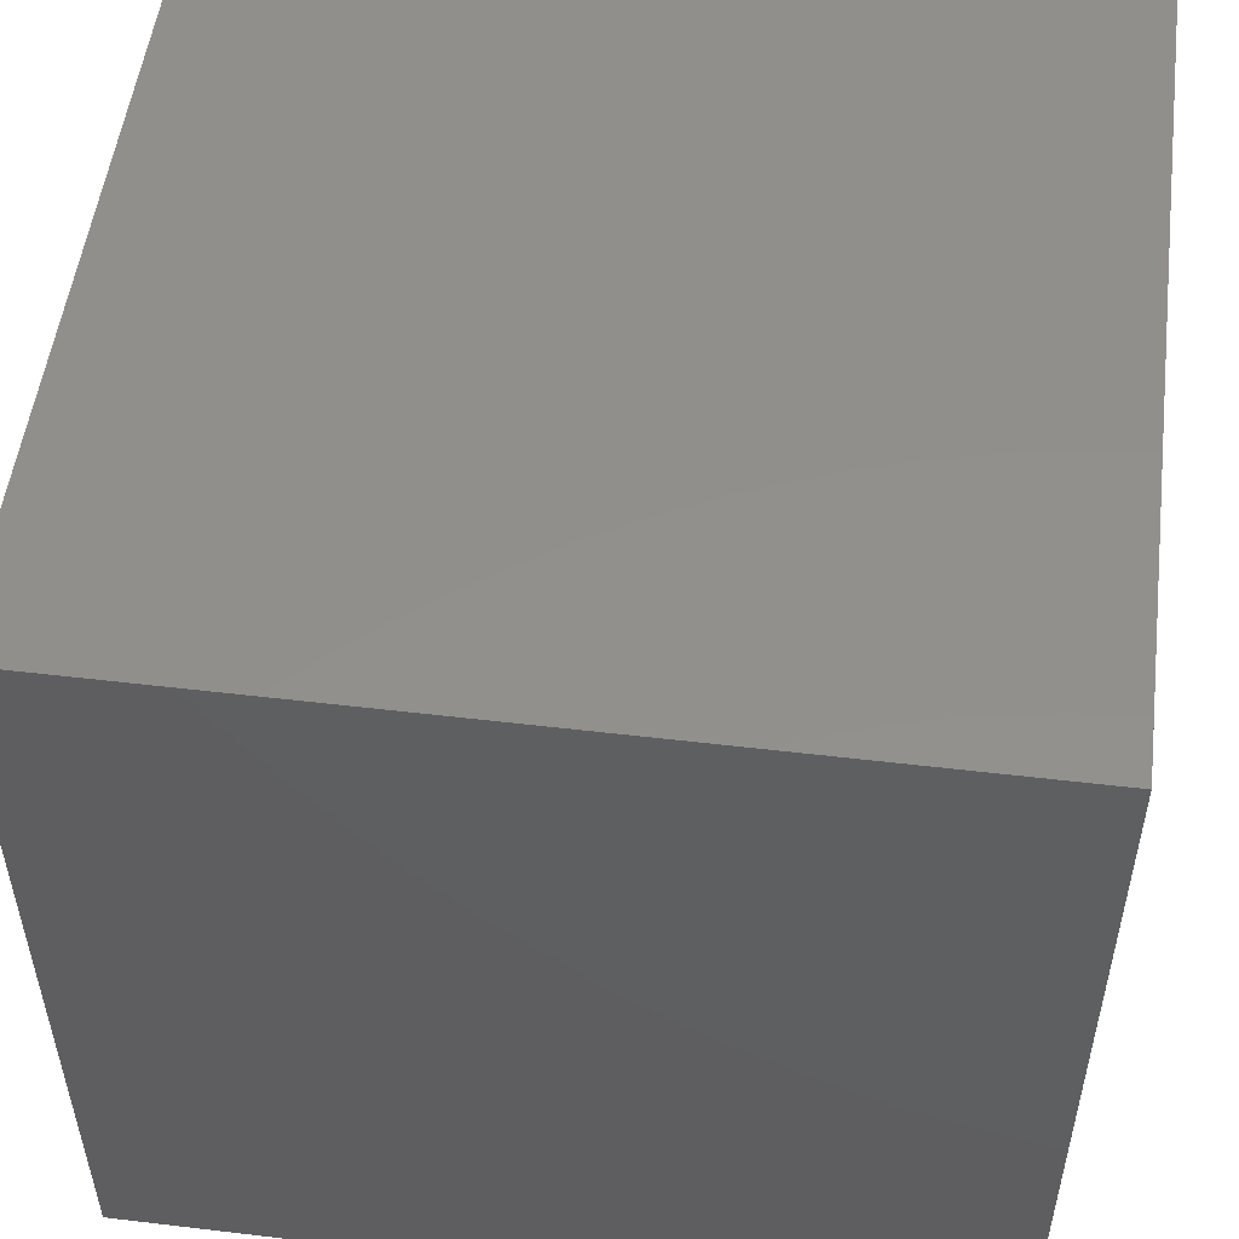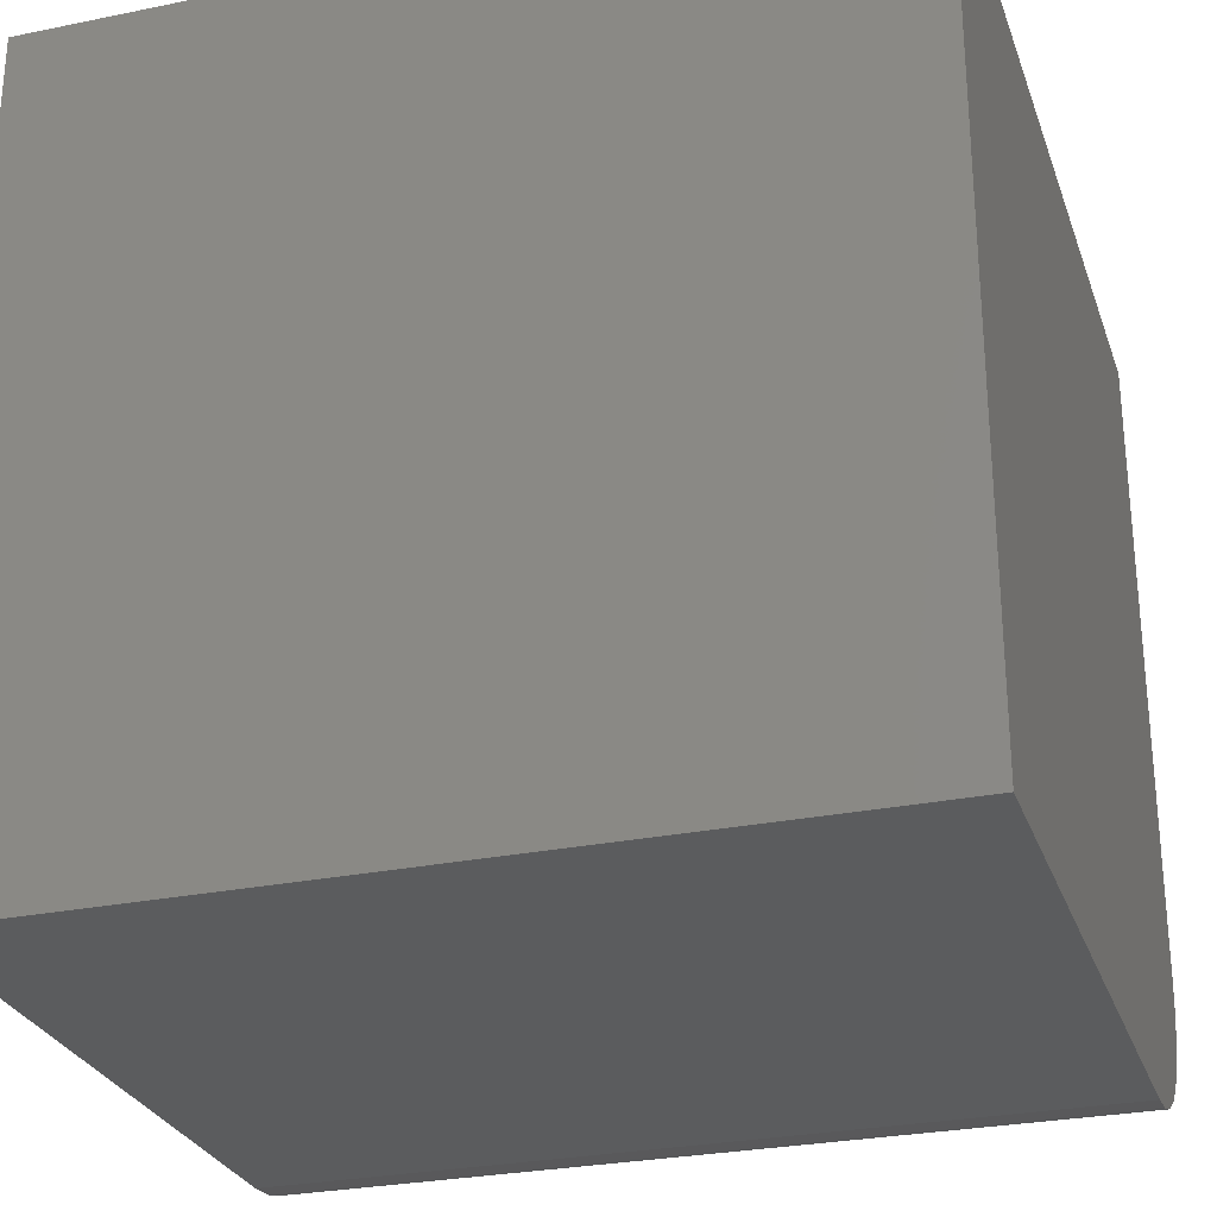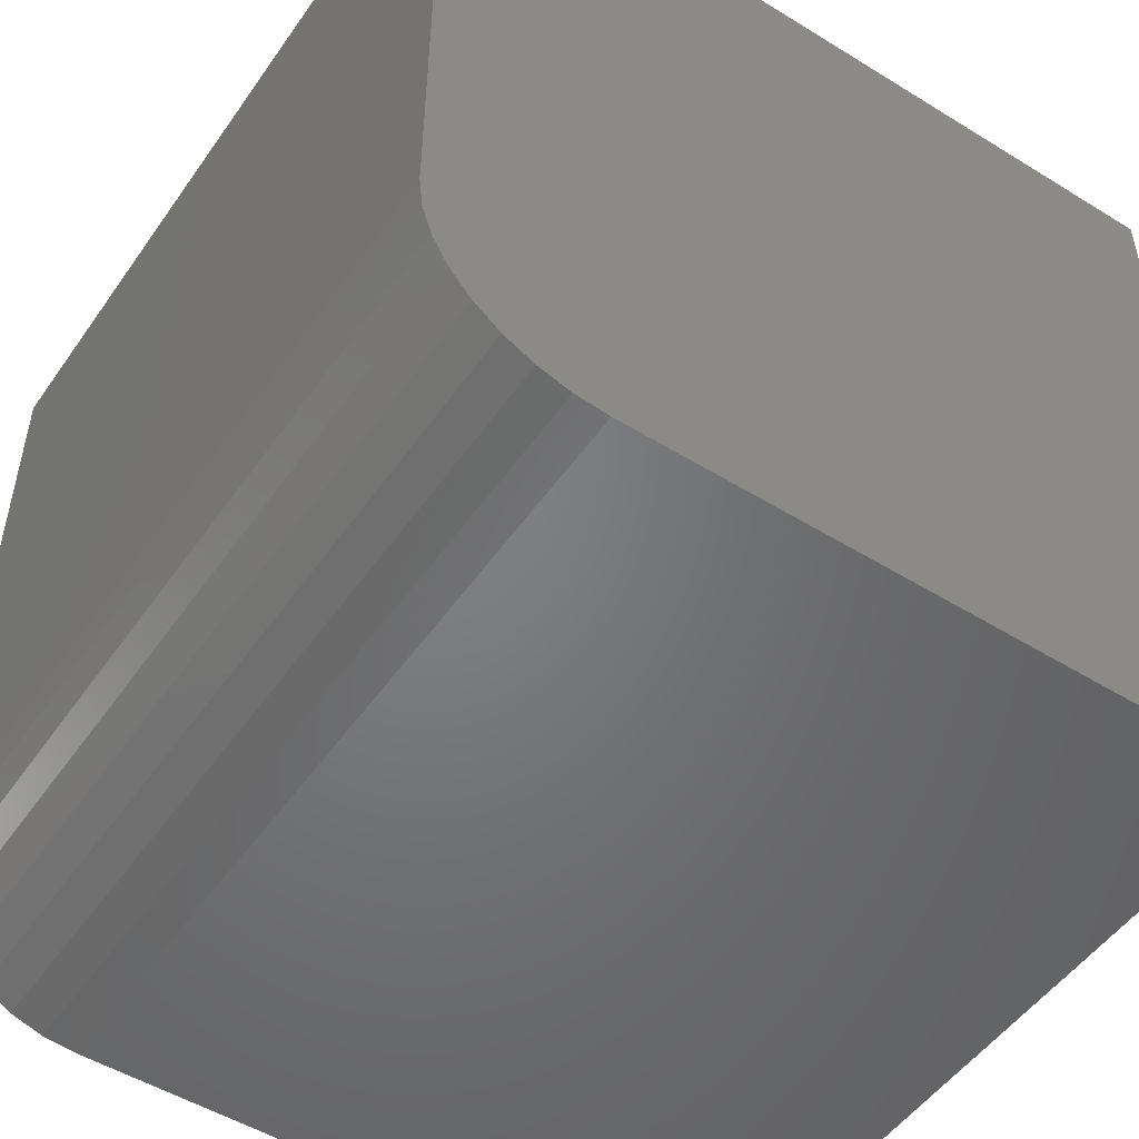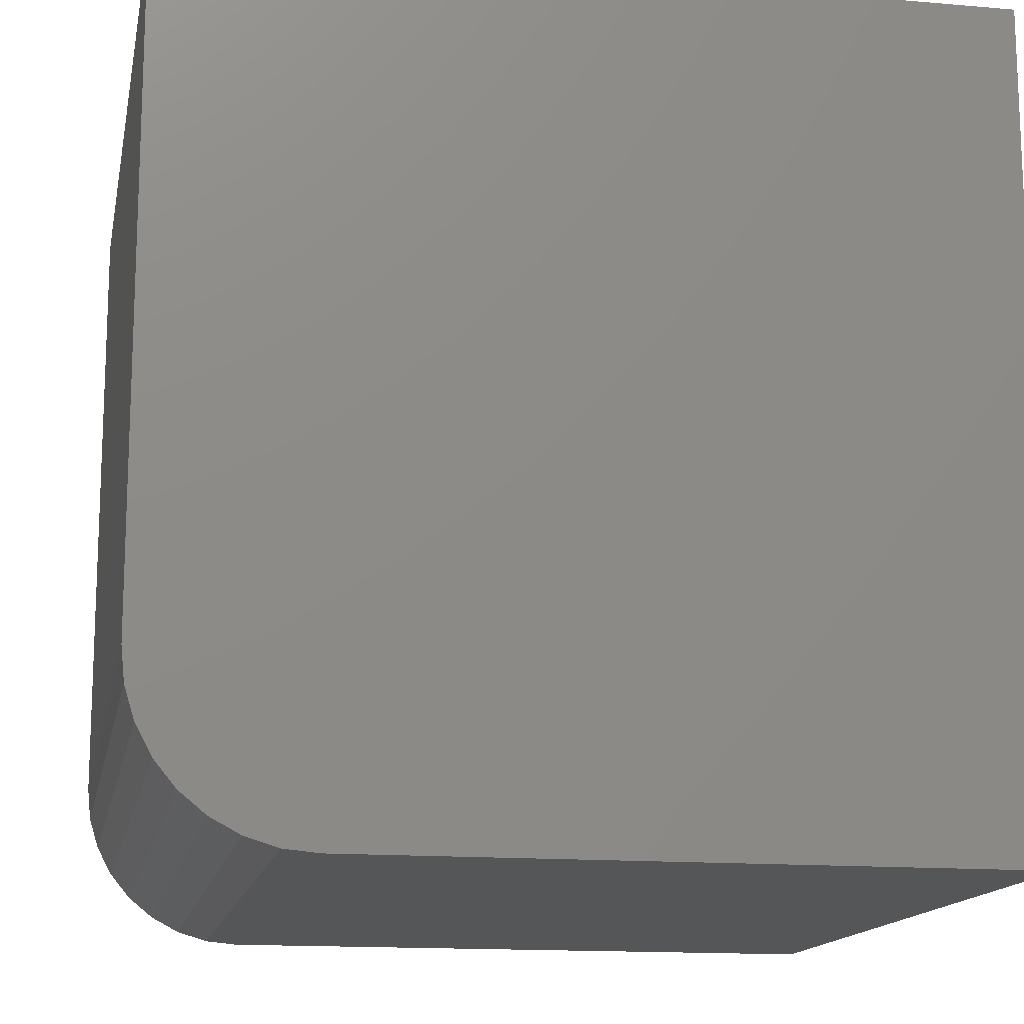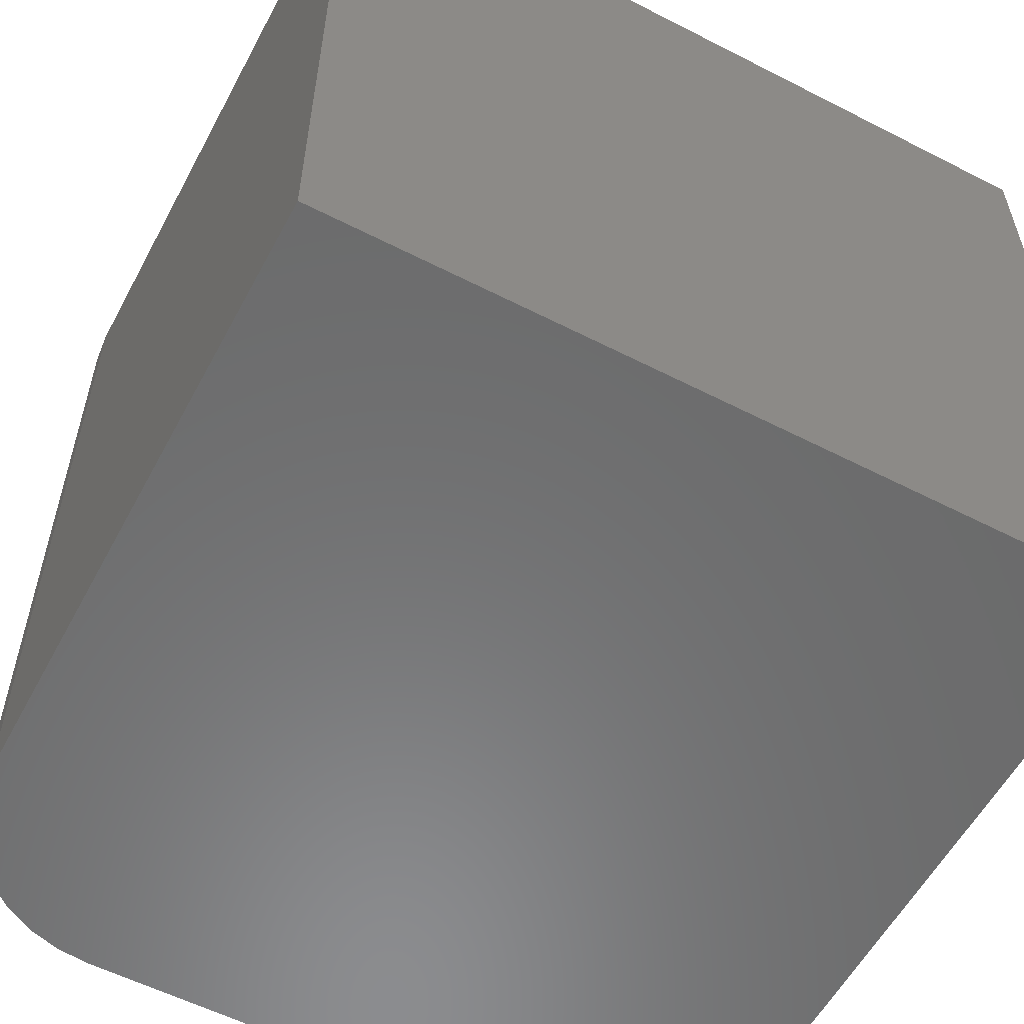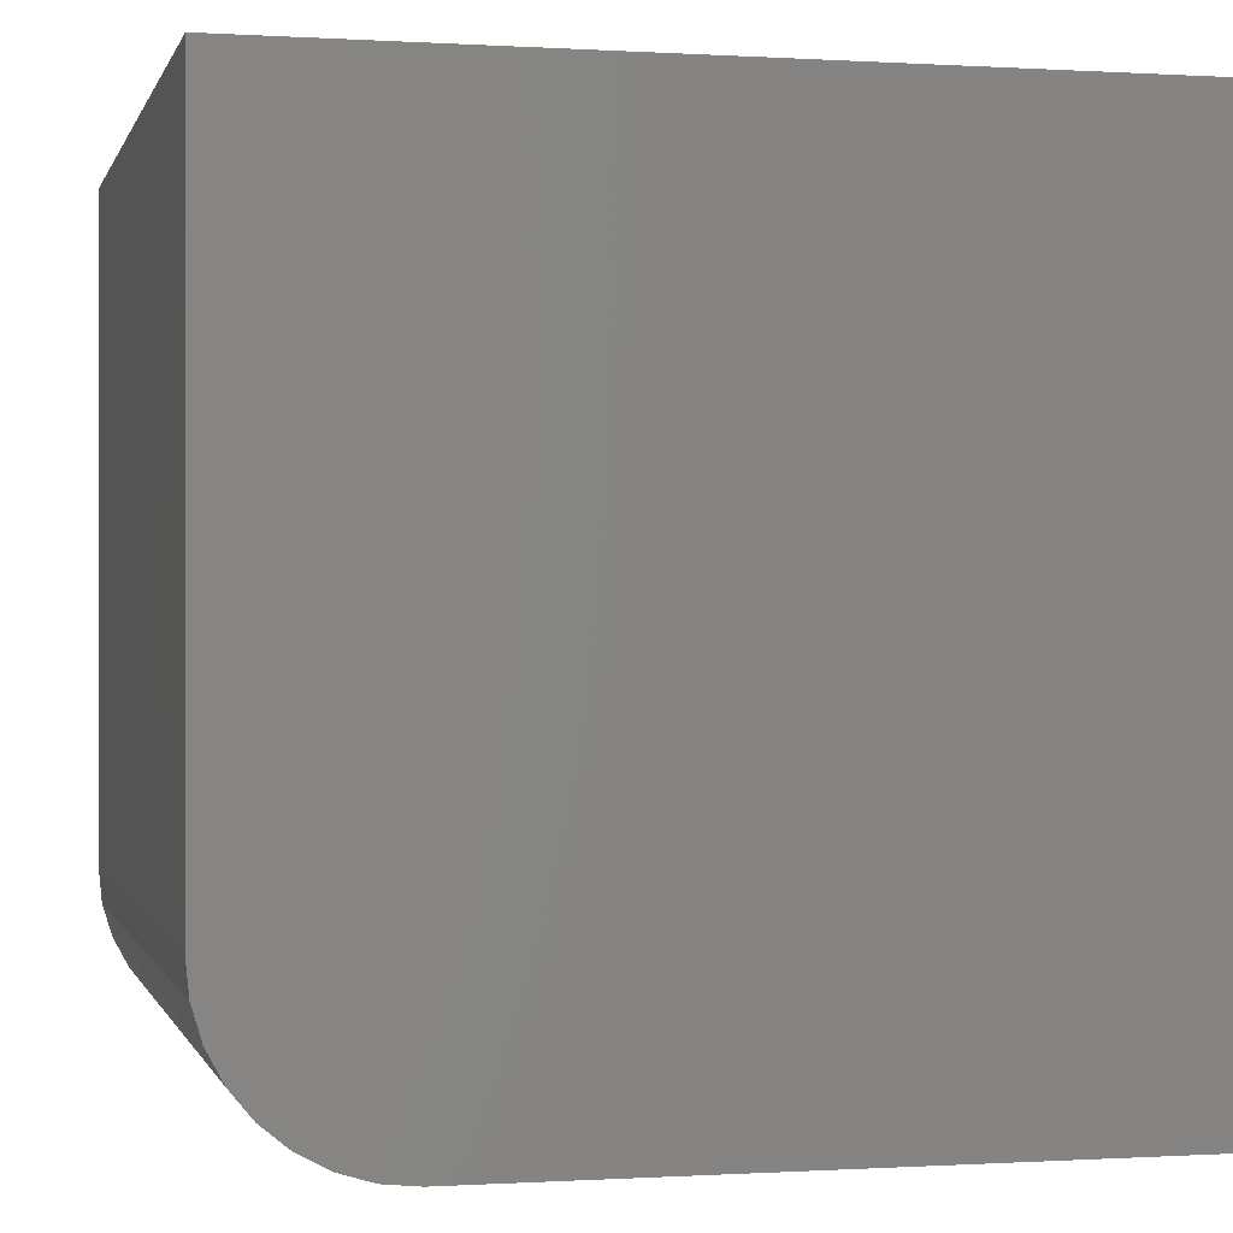
<metadata>
{"format":"stl","ext":"stl","renderer":"f3d","projection":"perspective","resolution":1024,"background":"white","views":[{"elev":52.4,"azim":-172.7,"up":"+Z"},{"elev":-27.9,"azim":107.3,"up":"+Z"},{"elev":-51.0,"azim":-33.9,"up":"+Z"},{"elev":-14.6,"azim":-10.7,"up":"+Z"},{"elev":-57.4,"azim":-28.0,"up":"+Y"},{"elev":-0.2,"azim":-13.4,"up":"+Z"}]}
</metadata>
<code>
# stl→obj: 24 verts, 44 faces
v -0.2188 -0.375 0
v -0.2188 0.375 0
v 0.375 -0.375 0
v 0.375 0.375 0
v -0.375 0.375 0.1562
v -0.375 -0.375 0.1562
v -0.375 0.375 0.75
v -0.375 -0.375 0.75
v -0.2492 0.375 0.003002
v 0.375 0.375 0.75
v -0.2785 0.375 0.01189
v -0.3056 0.375 0.02633
v -0.3292 0.375 0.04576
v -0.3487 0.375 0.06944
v -0.3631 0.375 0.09646
v -0.372 0.375 0.1258
v -0.372 -0.375 0.1258
v -0.3631 -0.375 0.09646
v -0.3487 -0.375 0.06944
v -0.3292 -0.375 0.04576
v -0.3056 -0.375 0.02633
v -0.2785 -0.375 0.01189
v -0.2492 -0.375 0.003002
v 0.375 -0.375 0.75
f 1 2 3
f 3 2 4
f 5 6 7
f 7 6 8
f 2 9 4
f 5 7 10
f 5 10 4
f 5 4 9
f 5 9 11
f 5 11 12
f 5 12 13
f 5 13 14
f 5 14 15
f 5 15 16
f 6 17 18
f 6 18 19
f 6 19 20
f 6 20 21
f 6 21 22
f 6 22 23
f 6 23 1
f 6 1 3
f 6 3 24
f 6 24 8
f 2 1 9
f 9 1 23
f 9 23 11
f 11 23 22
f 11 22 12
f 12 22 21
f 12 21 13
f 13 21 20
f 13 20 14
f 14 20 19
f 14 19 15
f 15 19 18
f 15 18 16
f 16 18 17
f 16 17 5
f 5 17 6
f 8 24 7
f 7 24 10
f 3 4 24
f 24 4 10

</code>
